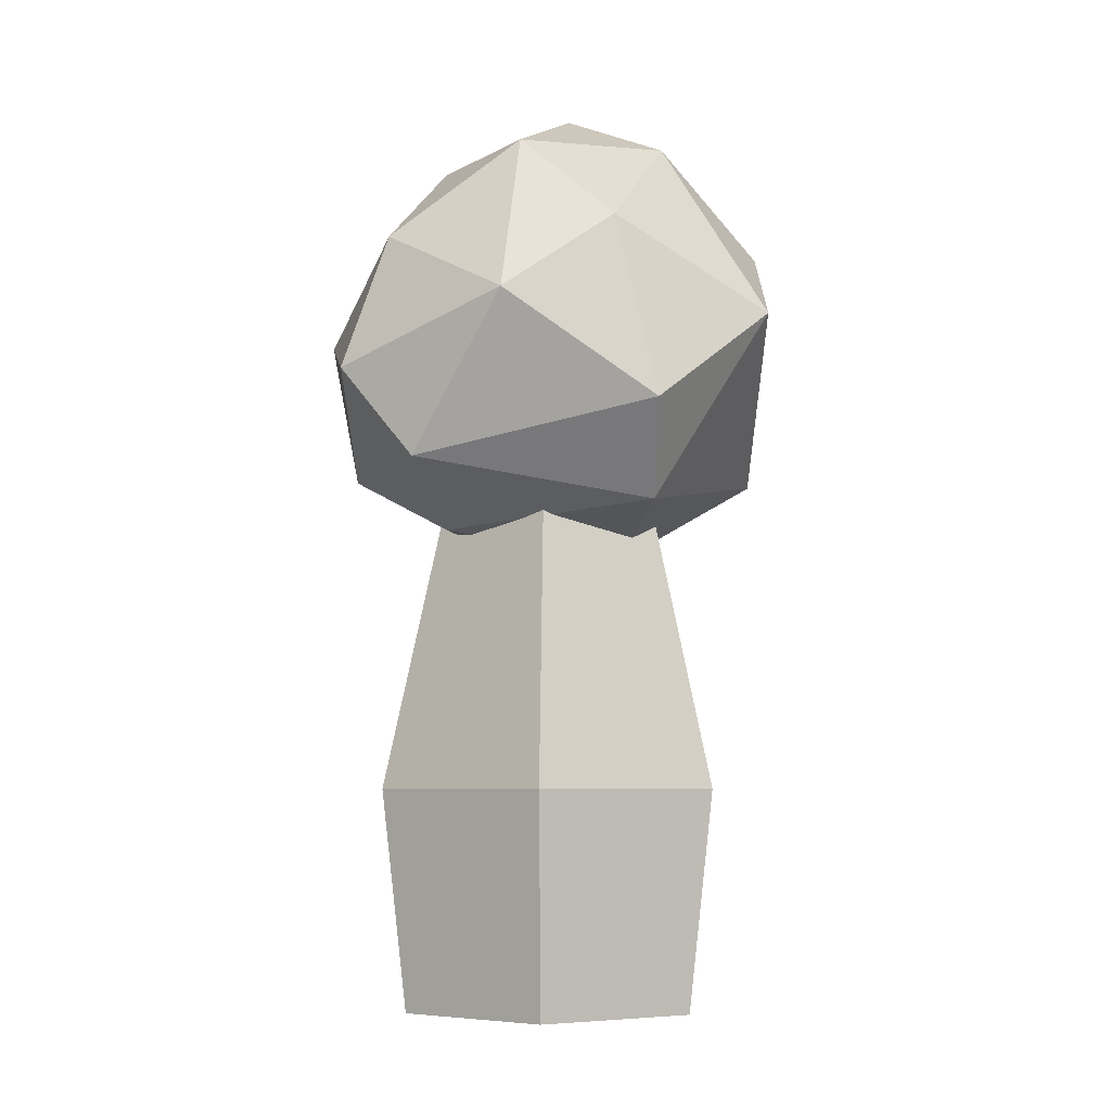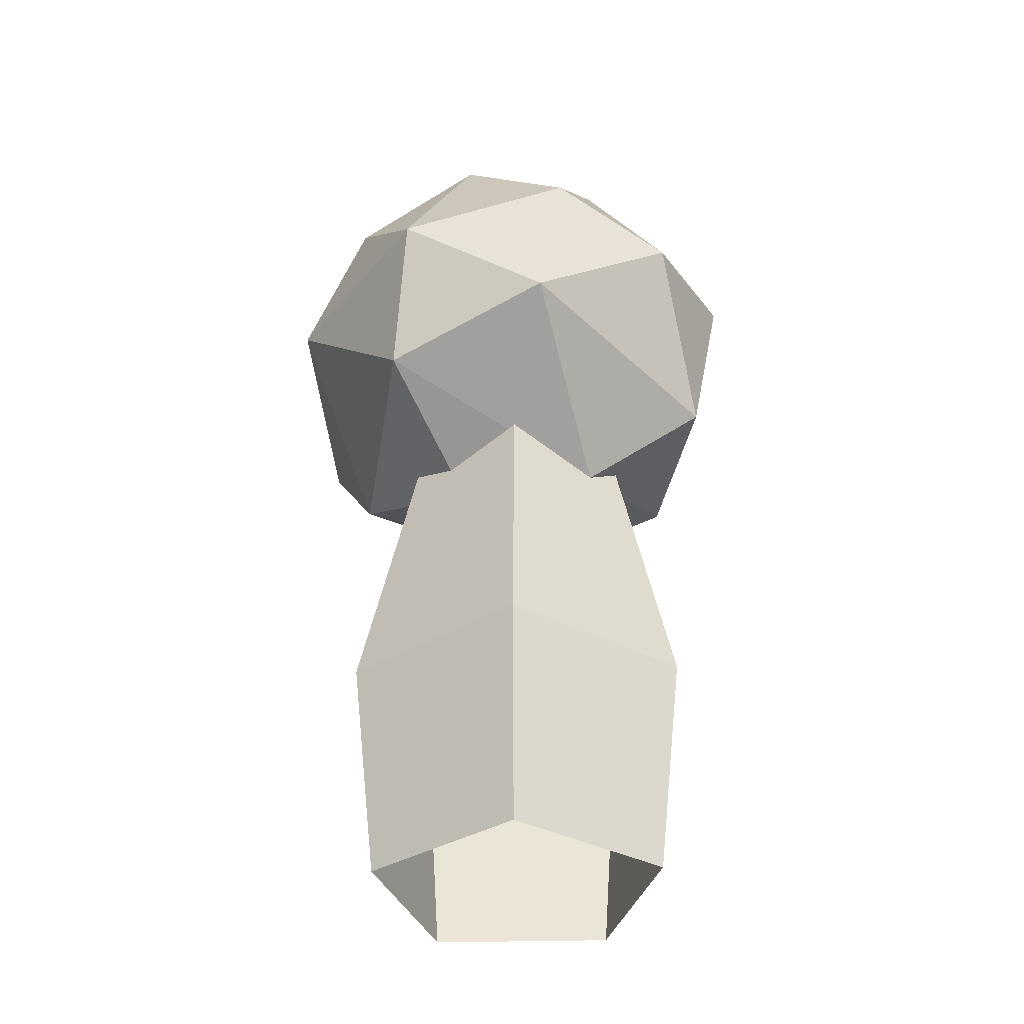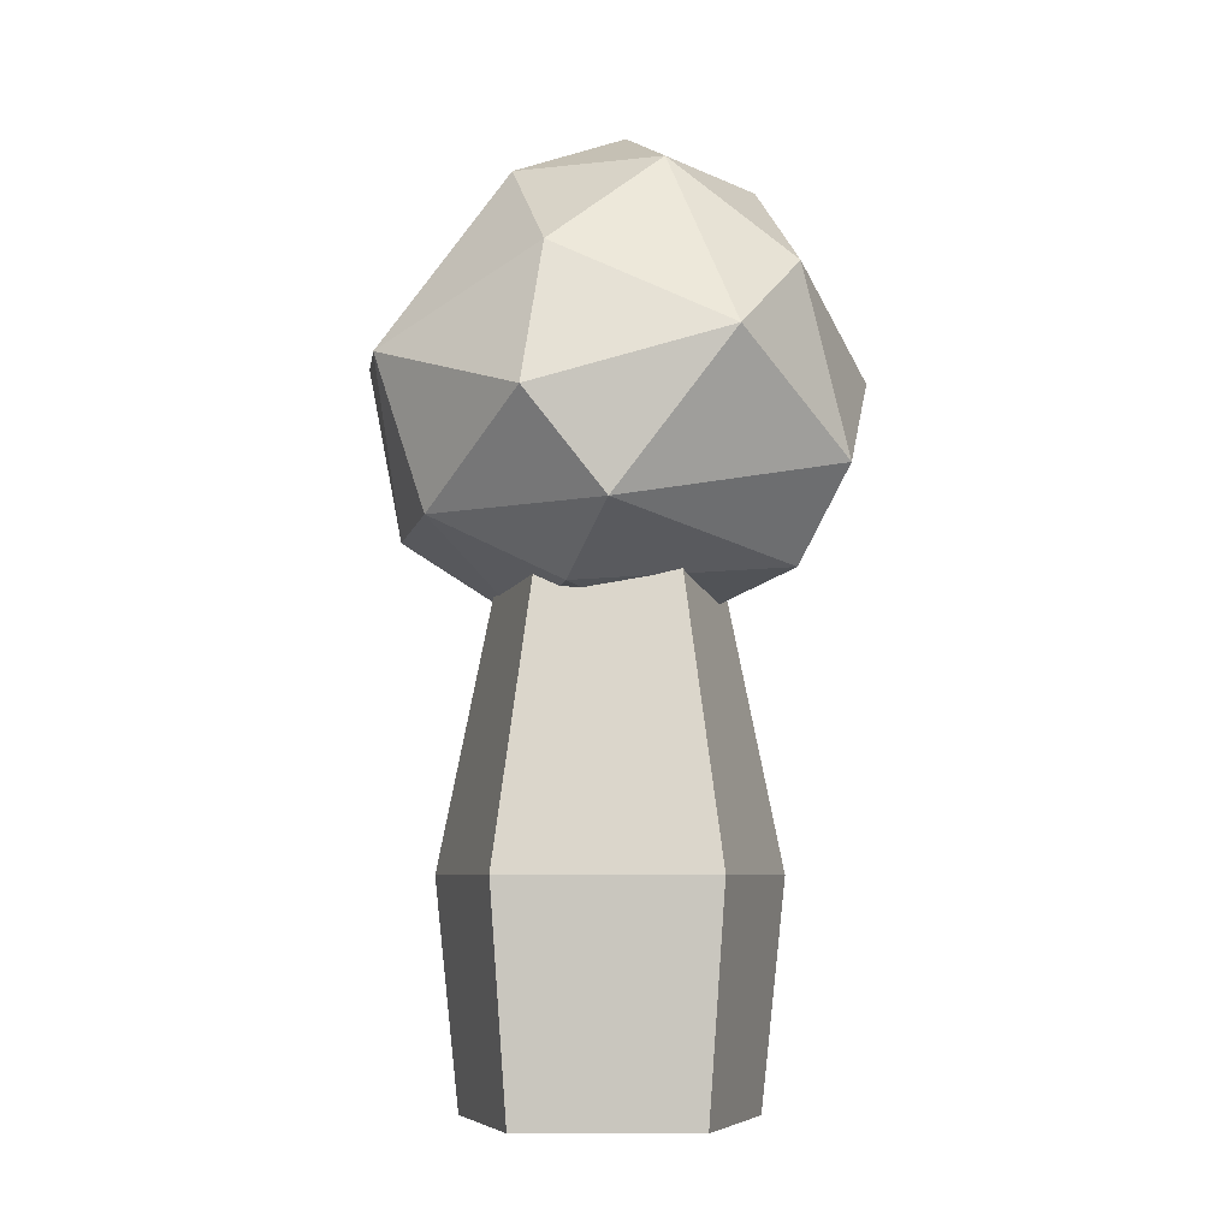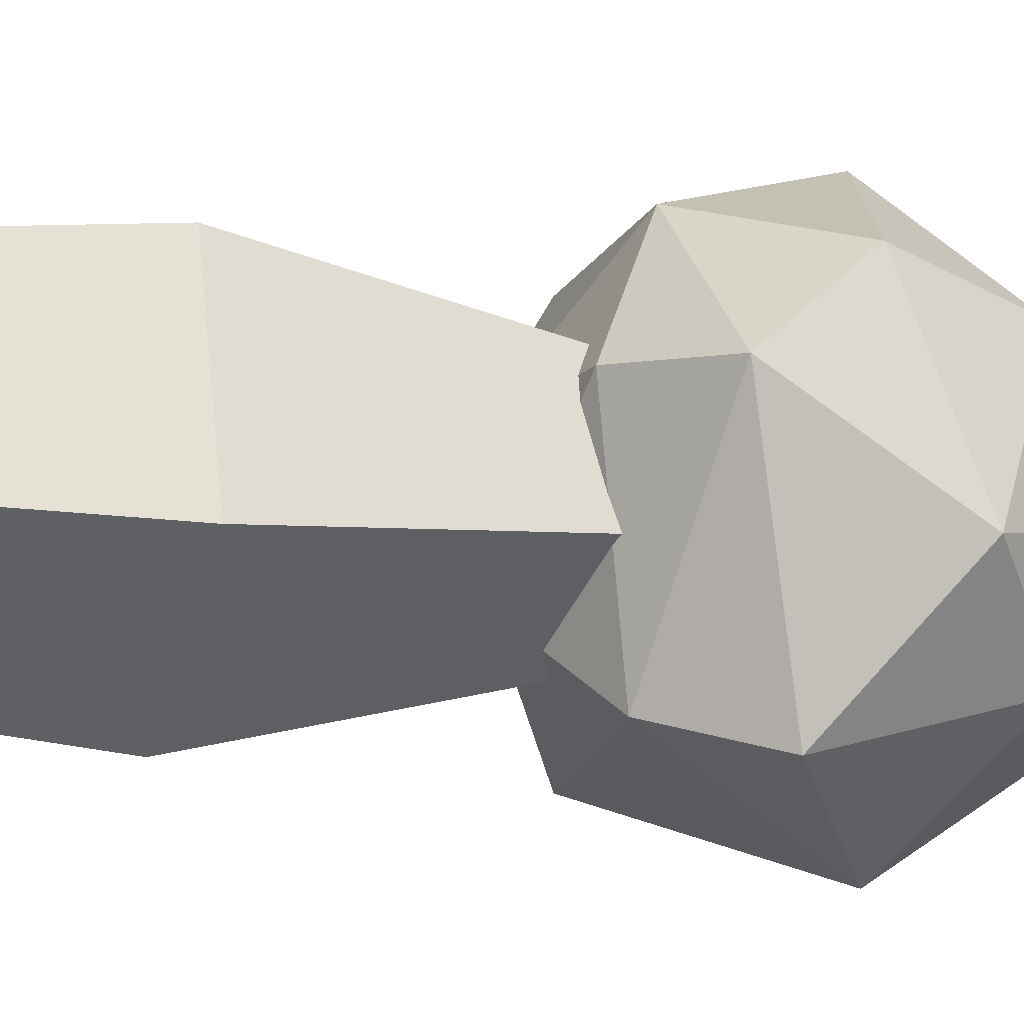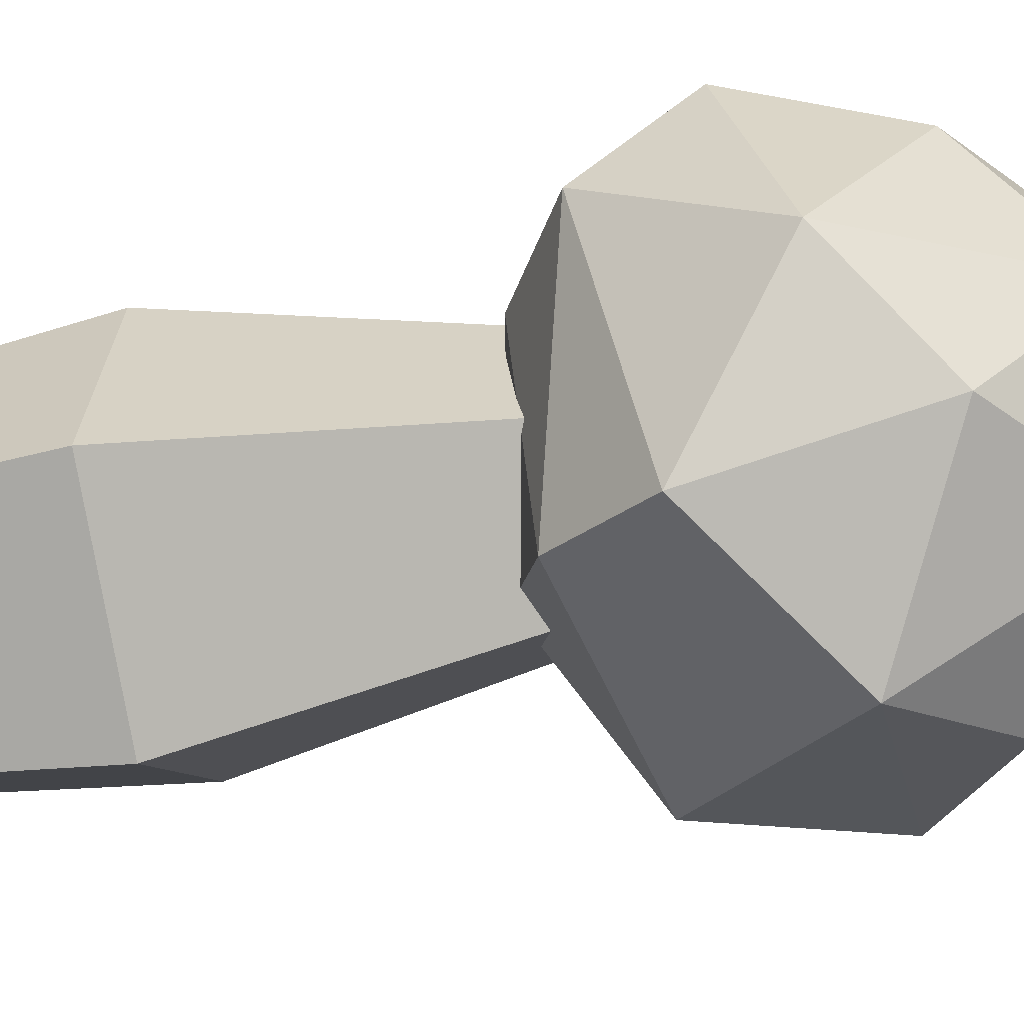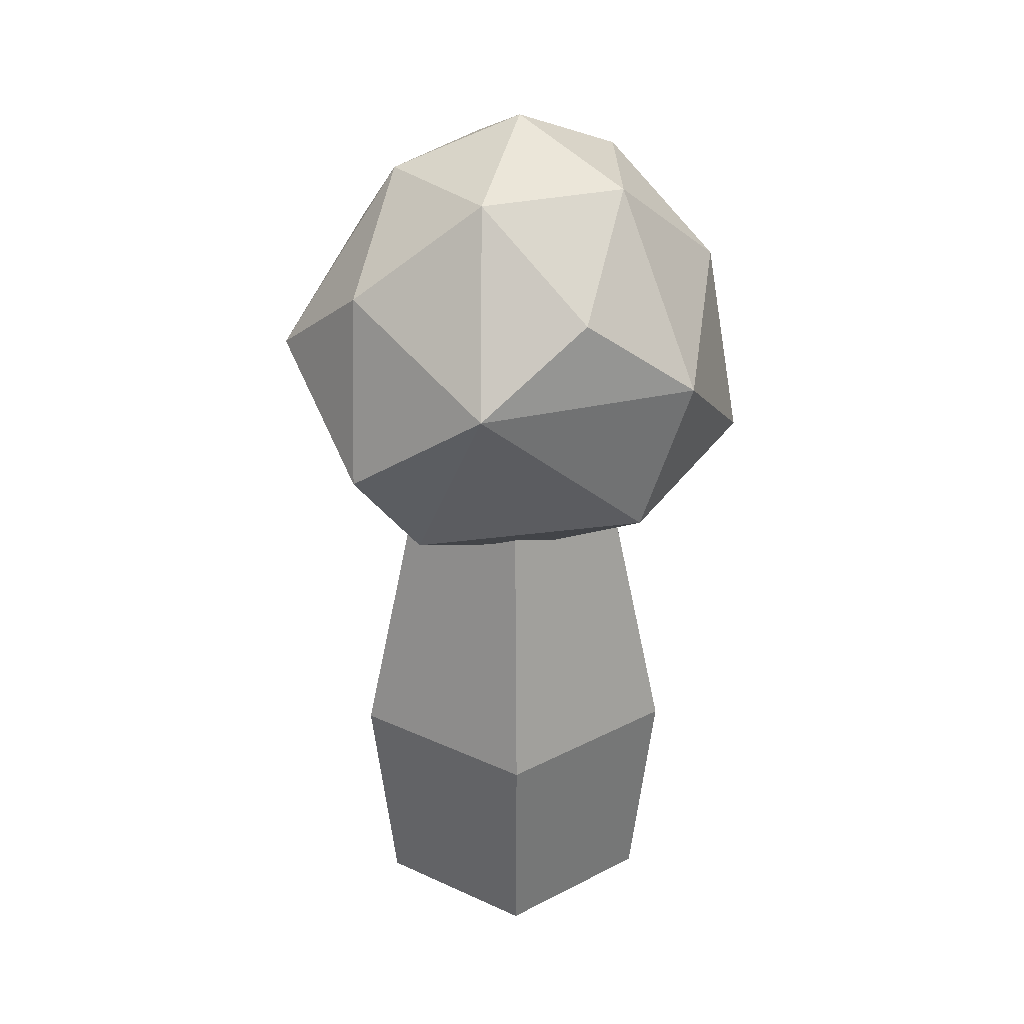
<metadata>
{"format":"obj","ext":"obj","renderer":"f3d","projection":"perspective","resolution":1024,"background":"white","views":[{"elev":-6.5,"azim":111.2,"up":"+Y"},{"elev":-36.5,"azim":-106.2,"up":"+Y"},{"elev":-6.5,"azim":72.5,"up":"+Y"},{"elev":-9.6,"azim":69.4,"up":"+Z"},{"elev":-44.4,"azim":102.9,"up":"+Z"},{"elev":28.6,"azim":178.4,"up":"+Y"}]}
</metadata>
<code>
g Mushroom_k_04
v -0 -0.007679 -0.03209
v -0.03051 -0.007679 -0.009915
v -0.01886 -0.007679 0.02596
v 0.01886 -0.007679 0.02596
v 0.03052 -0.007679 -0.009915
v 0 0.1097 -0.02242
v -0.02132 0.1097 -0.006929
v -0.01318 0.1097 0.01814
v 0.01318 0.1097 0.01814
v 0.02133 0.1097 -0.006929
v -0.02211 0.04034 0.03043
v 0.02211 0.04034 0.03043
v 0 0.04034 -0.03761
v -0.03577 0.04034 -0.01162
v 0.03577 0.04034 -0.01162
v -0.02739 0.1094 0.03704
v -0.05146 0.1198 -0.009546
v 0.007989 0.1417 0.05072
v -0.04743 0.1418 0.02277
v -0.03803 0.1418 -0.03849
v -0.001514 0.1925 -0.004051
v 0.02193 0.09638 0.01561
v 0.01343 0.1092 0.04143
v 0.04388 0.1094 0.01388
v 0.02193 0.1009 -0.03212
v -0.01808 0.09246 0.0127
v -0.004794 0.09096 -0.0147
v -0.02742 0.1093 -0.03817
v 0.05163 0.1418 -0.009413
v 0.04347 0.1294 0.03083
v -0.02583 0.1455 0.04453
v 0.03596 0.1198 -0.03795
v 0.008015 0.1418 -0.05345
v 0.03495 0.1593 0.02384
v -0.04498 0.1593 -0.002135
v -0.01445 0.1593 -0.04416
v 0.03495 0.1593 -0.02811
v 0.007214 0.1806 0.0227
v 0.02608 0.1806 -0.003276
v -0.02332 0.1806 0.01277
v -0.02332 0.1806 -0.01933
v 0.007214 0.1806 -0.02925
f 12 9 8 11
f 14 7 6 13
f 15 10 9 12
f 11 8 7 14
f 13 6 10 15
f 1 13 15 5
f 3 11 14 2
f 5 15 12 4
f 2 14 13 1
f 4 12 11 3
f 27 22 26
f 16 23 18
f 17 16 19
f 16 18 31
f 28 20 33
f 18 34 38
f 19 31 40
f 20 35 41
f 33 36 42
f 29 37 39
f 39 42 21
f 39 37 42
f 37 33 42
f 42 41 21
f 42 36 41
f 36 20 41
f 41 40 21
f 41 35 40
f 35 19 40
f 40 38 21
f 40 31 38
f 31 18 38
f 38 39 21
f 38 34 39
f 34 29 39
f 29 32 37
f 32 33 37
f 33 20 36
f 17 35 20
f 17 19 35
f 30 34 18
f 30 29 34
f 32 25 33
f 25 28 33
f 20 28 17
f 19 16 31
f 18 23 30
f 23 24 30
f 30 24 29
f 24 32 29
f 27 28 25
f 27 26 28
f 26 17 28
f 26 16 17
f 24 25 32
f 24 22 25
f 22 27 25
f 26 23 16
f 26 22 23
f 22 24 23

</code>
